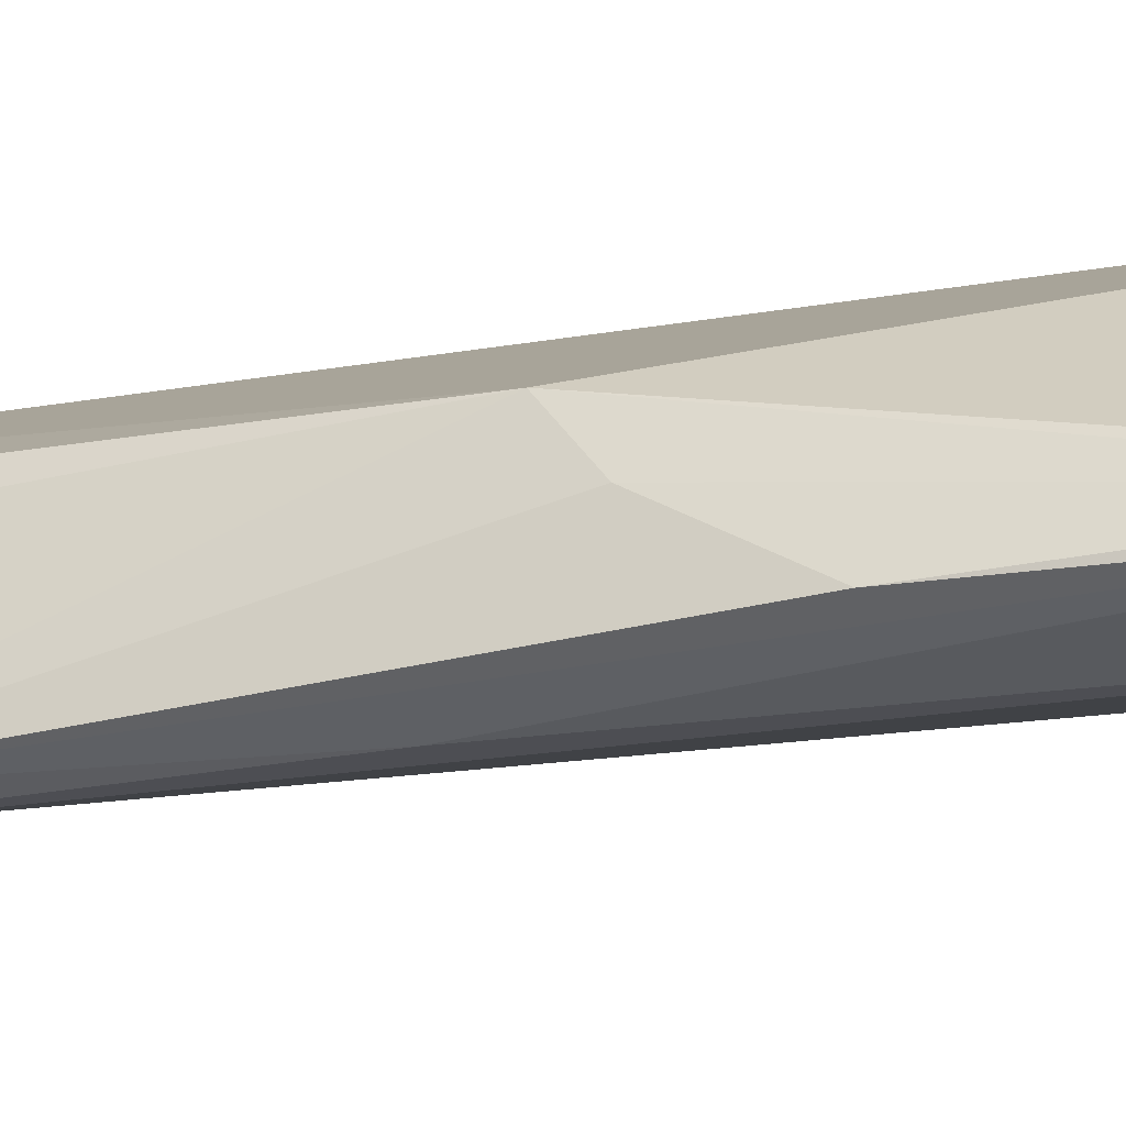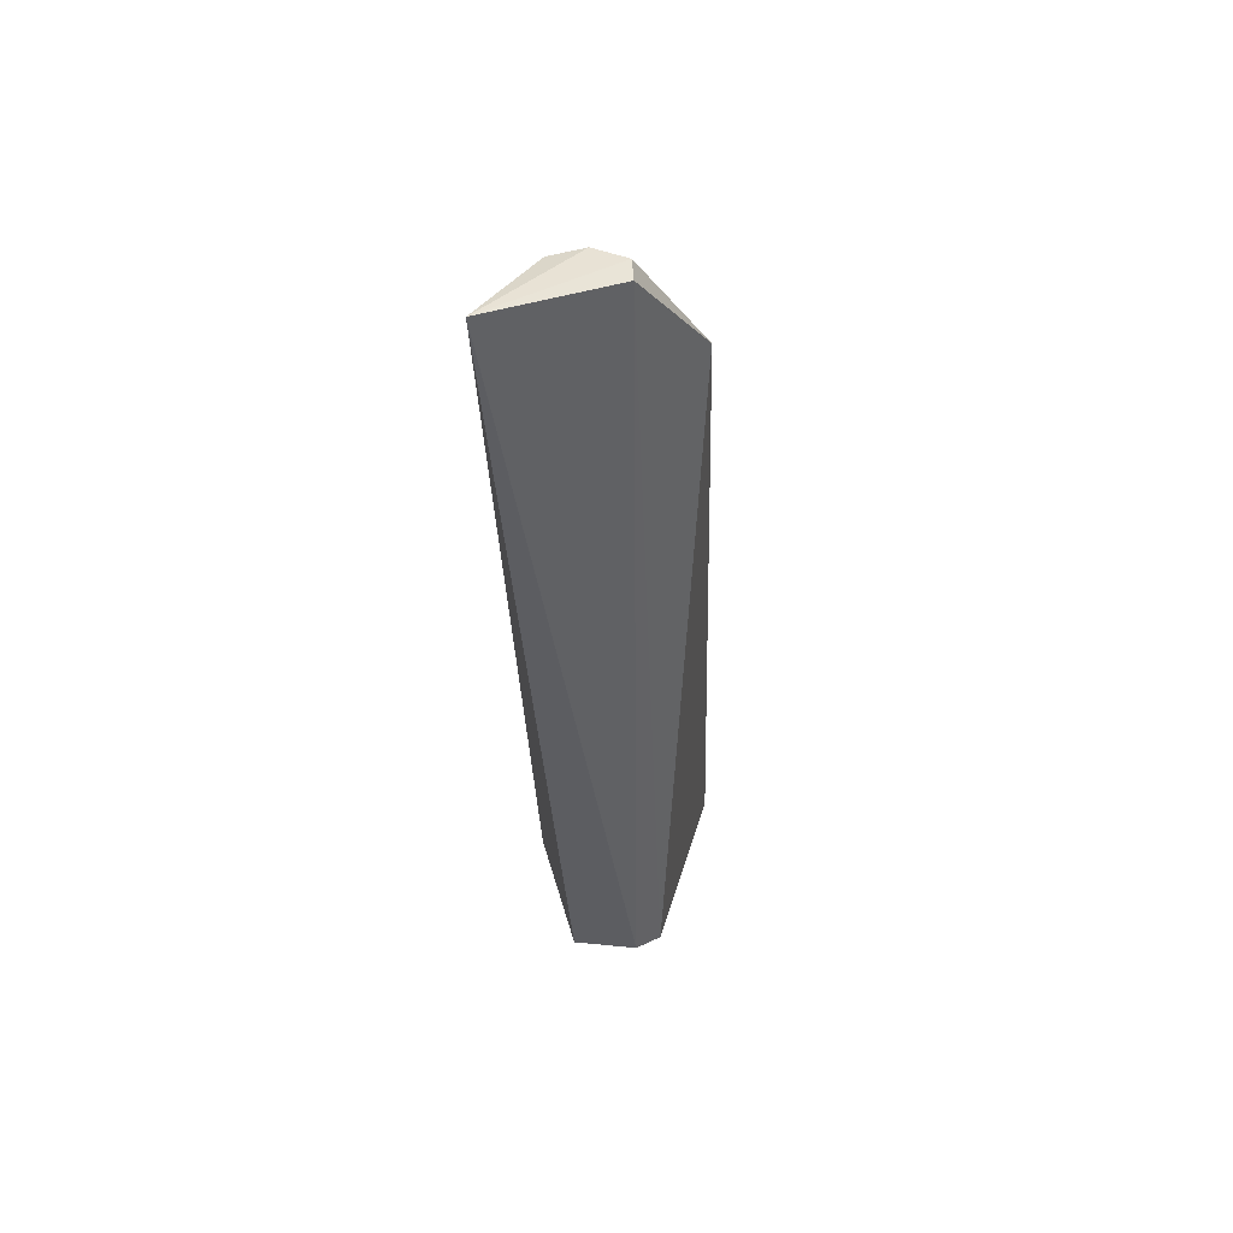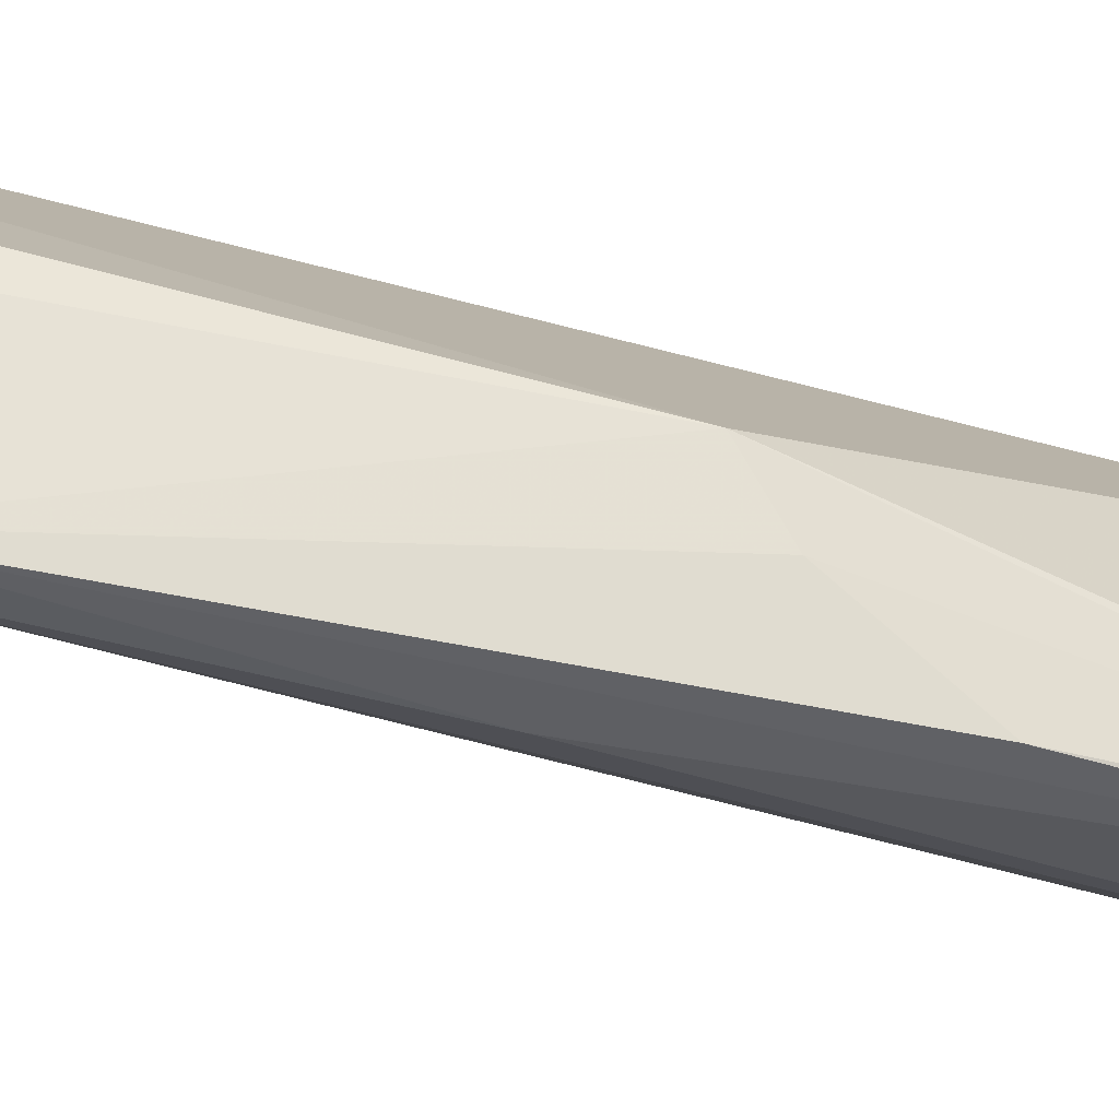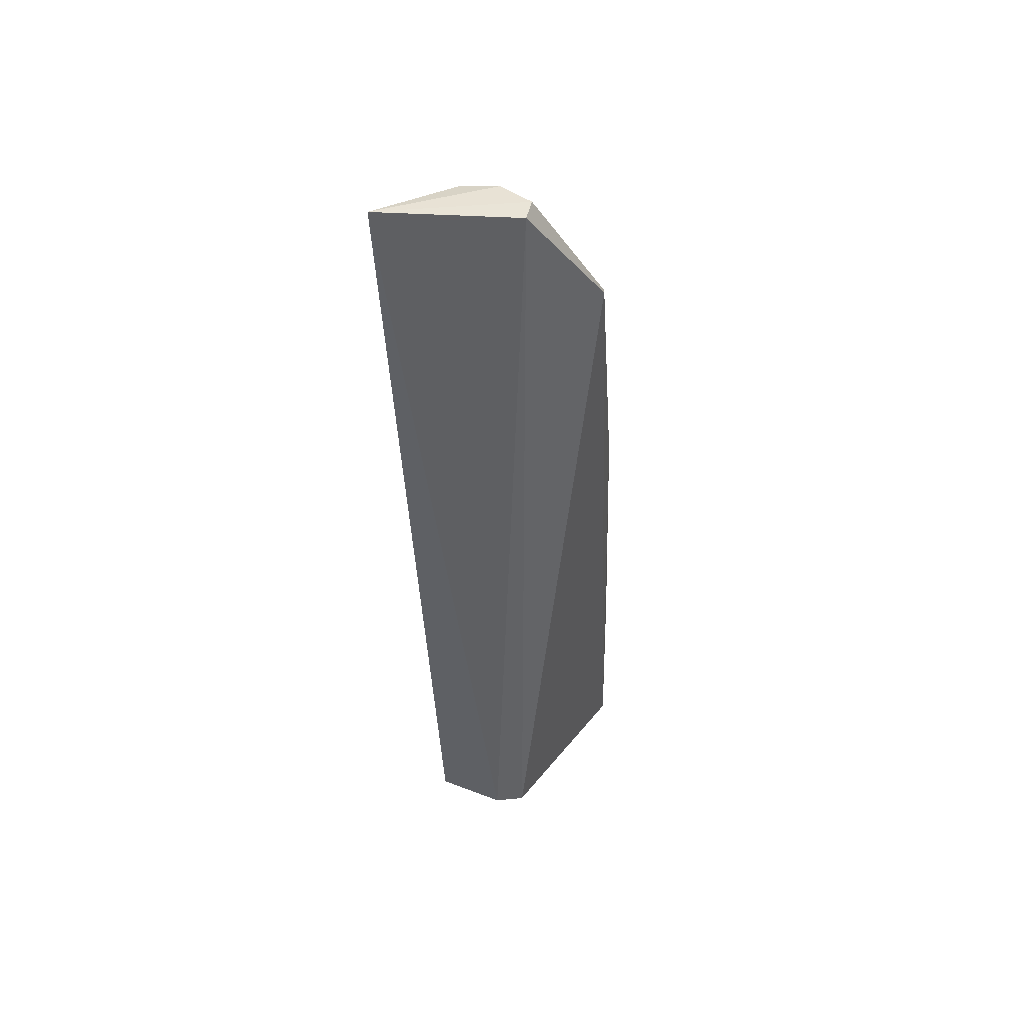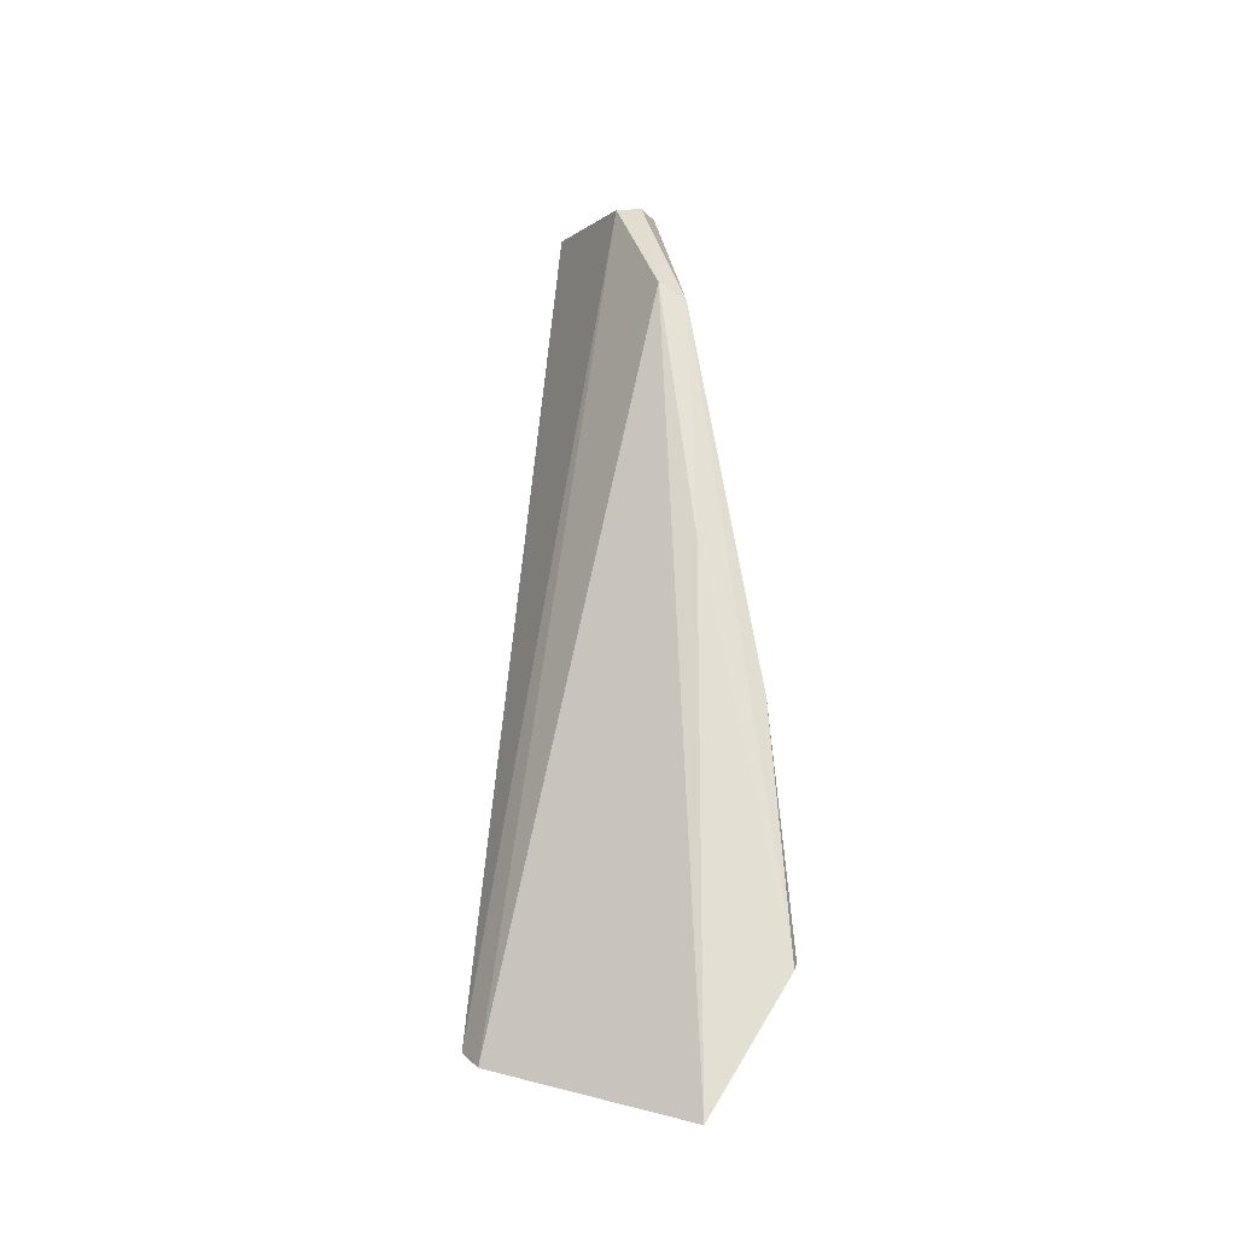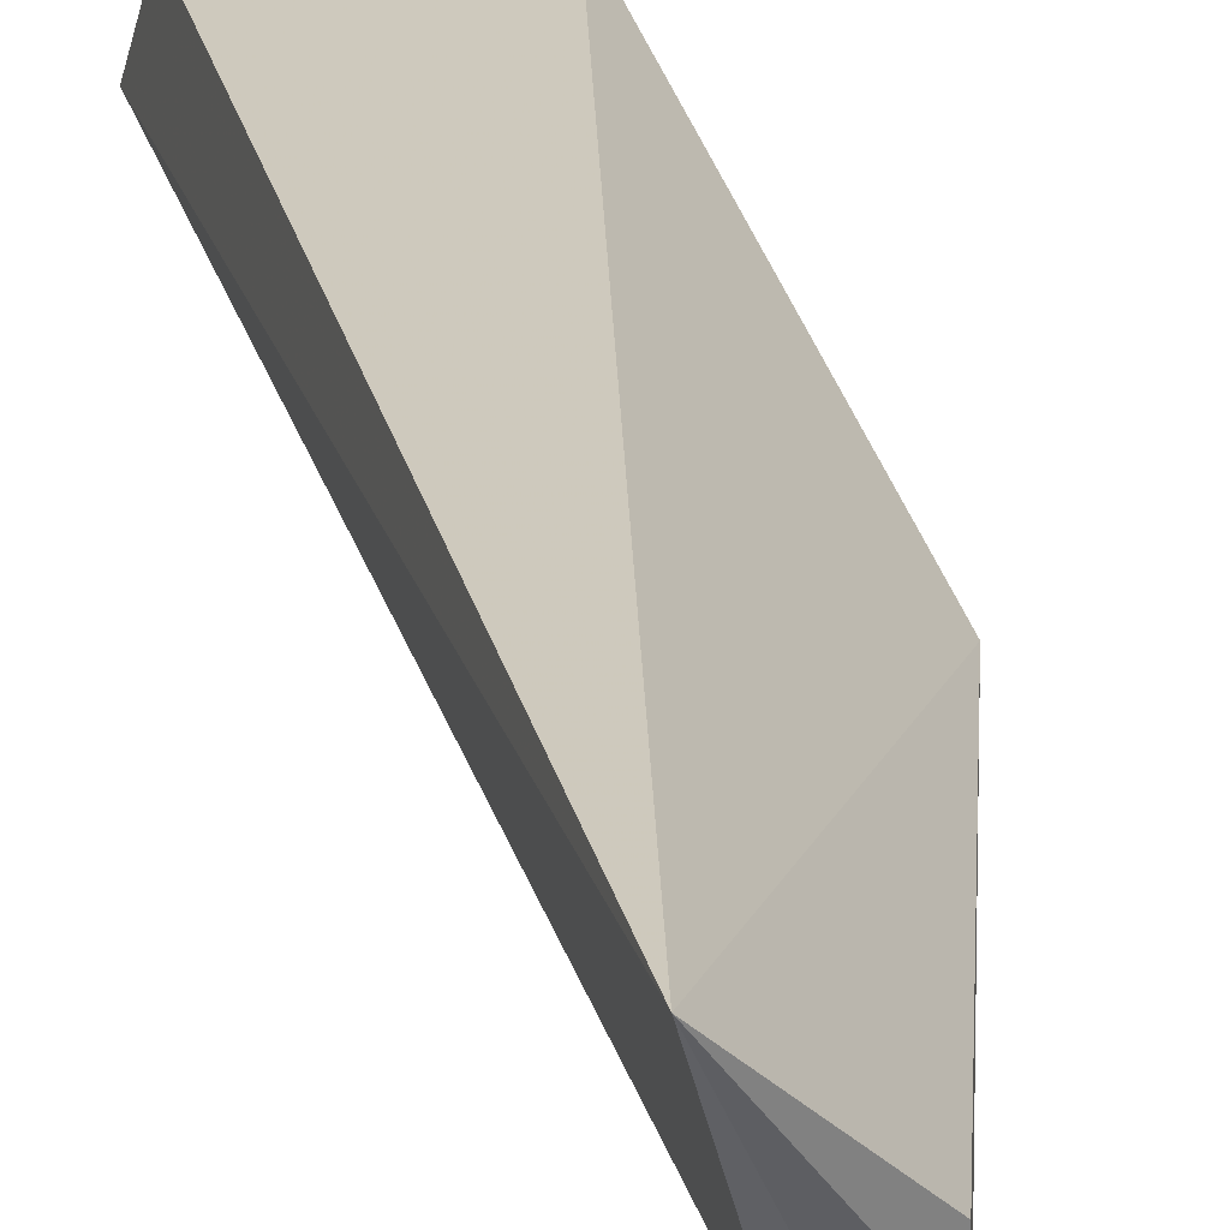
<metadata>
{"format":"obj","ext":"obj","renderer":"f3d","projection":"perspective","resolution":1024,"background":"white","views":[{"elev":-38.3,"azim":100.6,"up":"+Y"},{"elev":53.4,"azim":-109.8,"up":"+Z"},{"elev":-34.8,"azim":67.5,"up":"+Y"},{"elev":50.2,"azim":-93.2,"up":"+Z"},{"elev":-21.5,"azim":-7.5,"up":"+Z"},{"elev":26.0,"azim":-6.7,"up":"+Y"}]}
</metadata>
<code>
v 0.01813 -0.01163 0.03081
v 0.02063 -0.01759 0.02571
v 0.0223 -0.01561 0.01801
v 0.02063 -0.01836 0.00574
v 0.01611 -0.01523 0.00735
v 0.02261 -0.01852 0.009006
v 0.0202 -0.01387 0.02977
v 0.01917 -0.01542 0.02954
v 0.01994 -0.01753 0.02623
v 0.02022 -0.01319 0.00715
v 0.02225 -0.01808 0.01533
v 0.02025 -0.01484 0.02967
v 0.01579 -0.0144 0.00782
v 0.02072 -0.01802 0.0192
v 0.02265 -0.01762 0.01074
v 0.02272 -0.01826 0.009242
v 0.02225 -0.0167 0.01731
v 0.0198 -0.0156 0.02951
v 0.01615 -0.01275 0.008569
f 7 3 1
f 9 5 4
f 9 8 5
f 10 1 3
f 10 4 5
f 11 2 6
f 12 2 3
f 12 3 7
f 12 7 1
f 13 8 1
f 13 5 8
f 13 10 5
f 14 6 2
f 14 2 9
f 14 9 4
f 14 4 6
f 15 10 3
f 16 6 4
f 16 4 10
f 16 10 15
f 16 11 6
f 16 15 3
f 17 3 2
f 17 2 11
f 17 16 3
f 17 11 16
f 18 12 1
f 18 1 8
f 18 8 9
f 18 9 2
f 18 2 12
f 19 13 1
f 19 1 10
f 19 10 13

</code>
